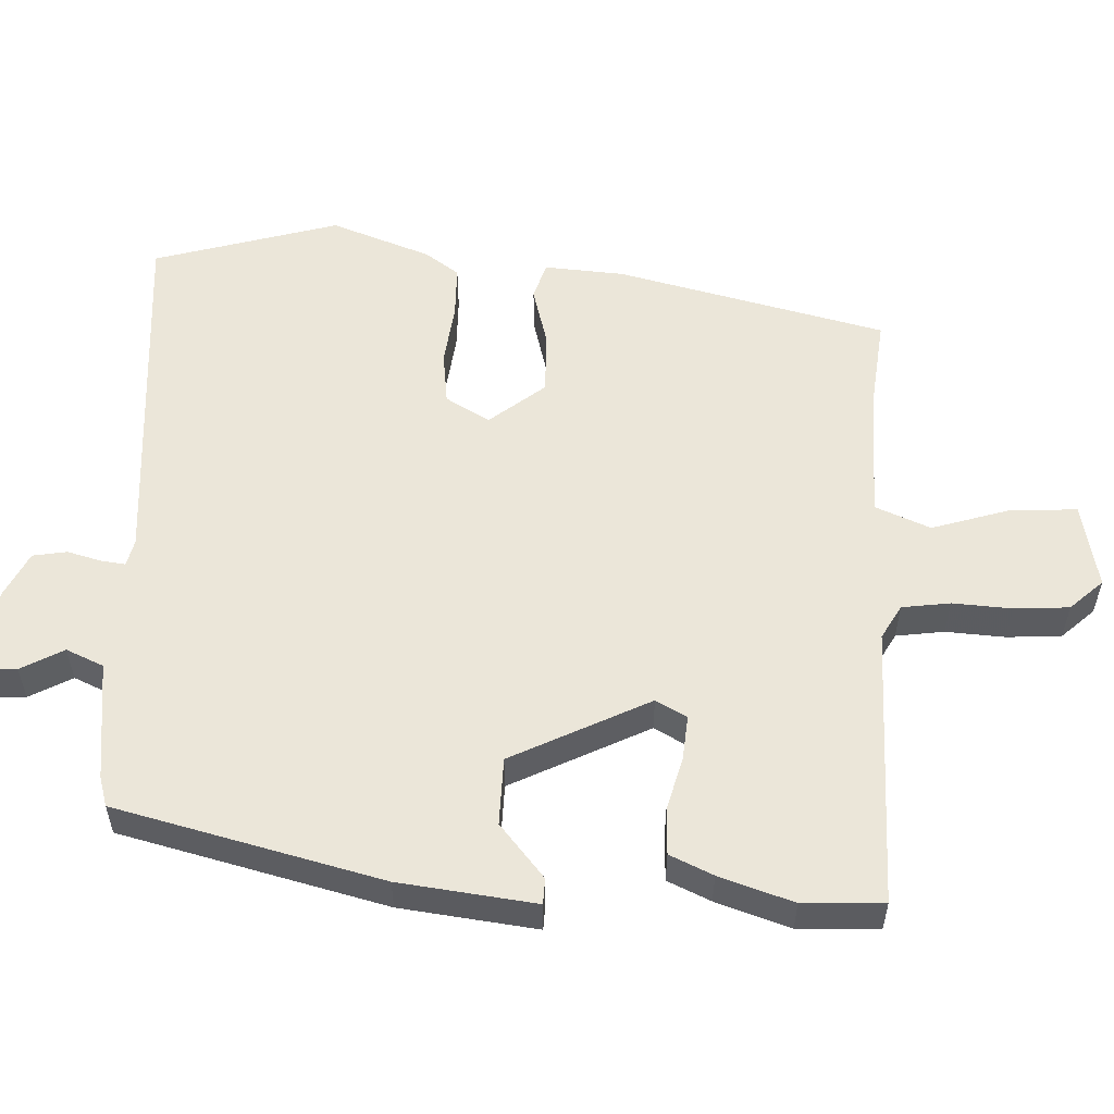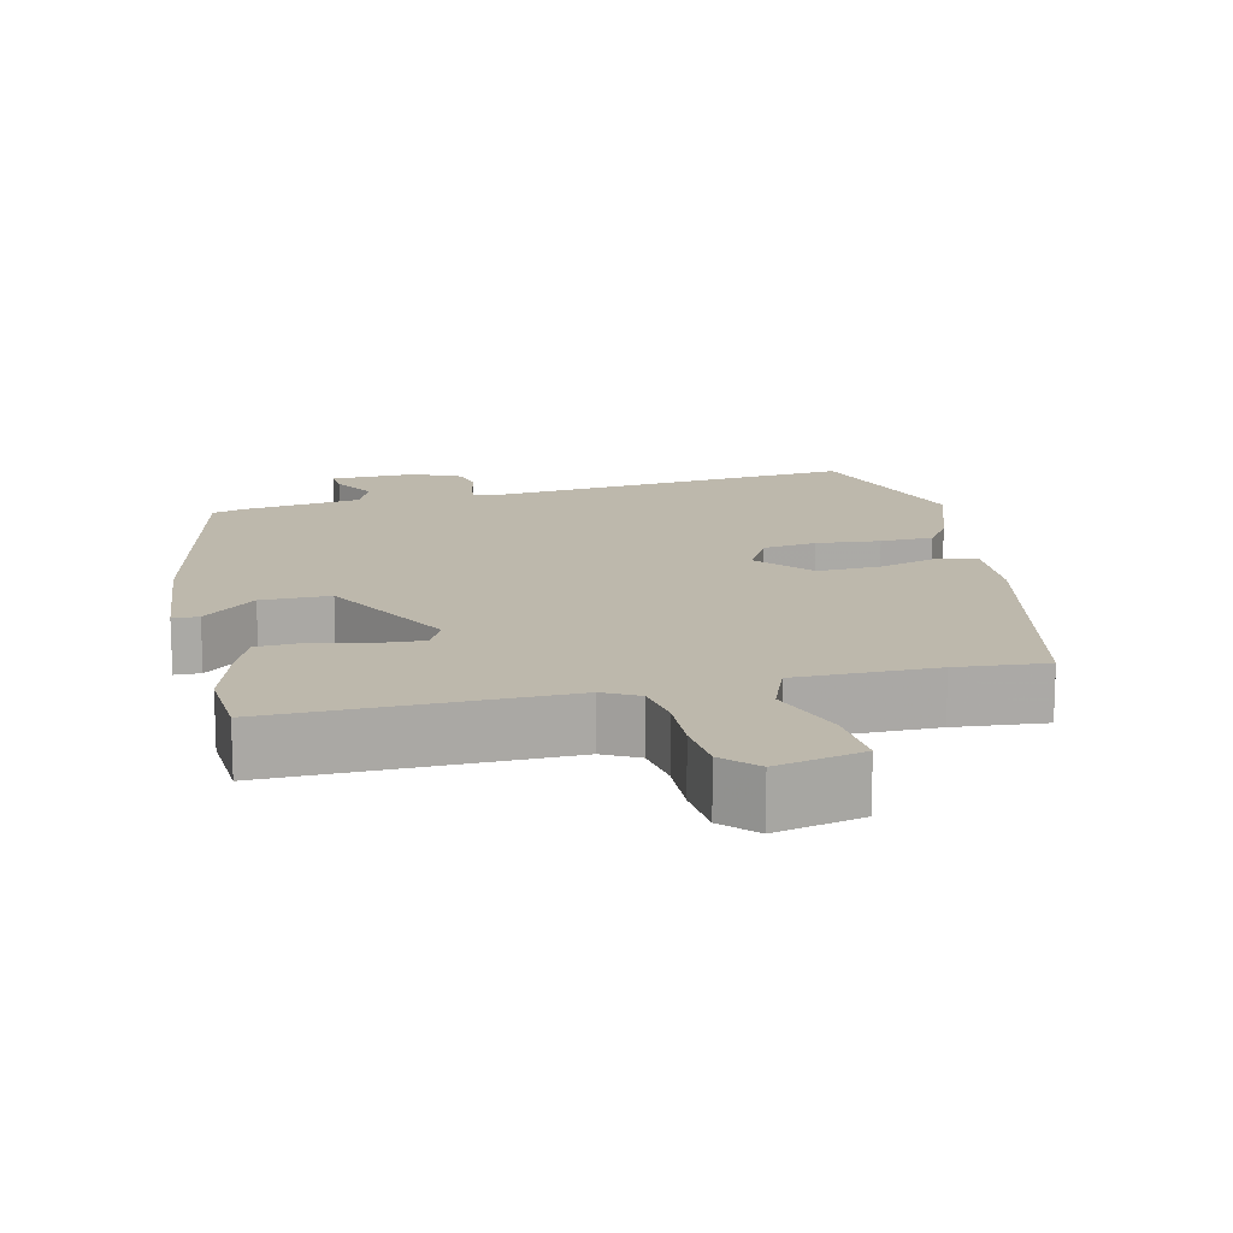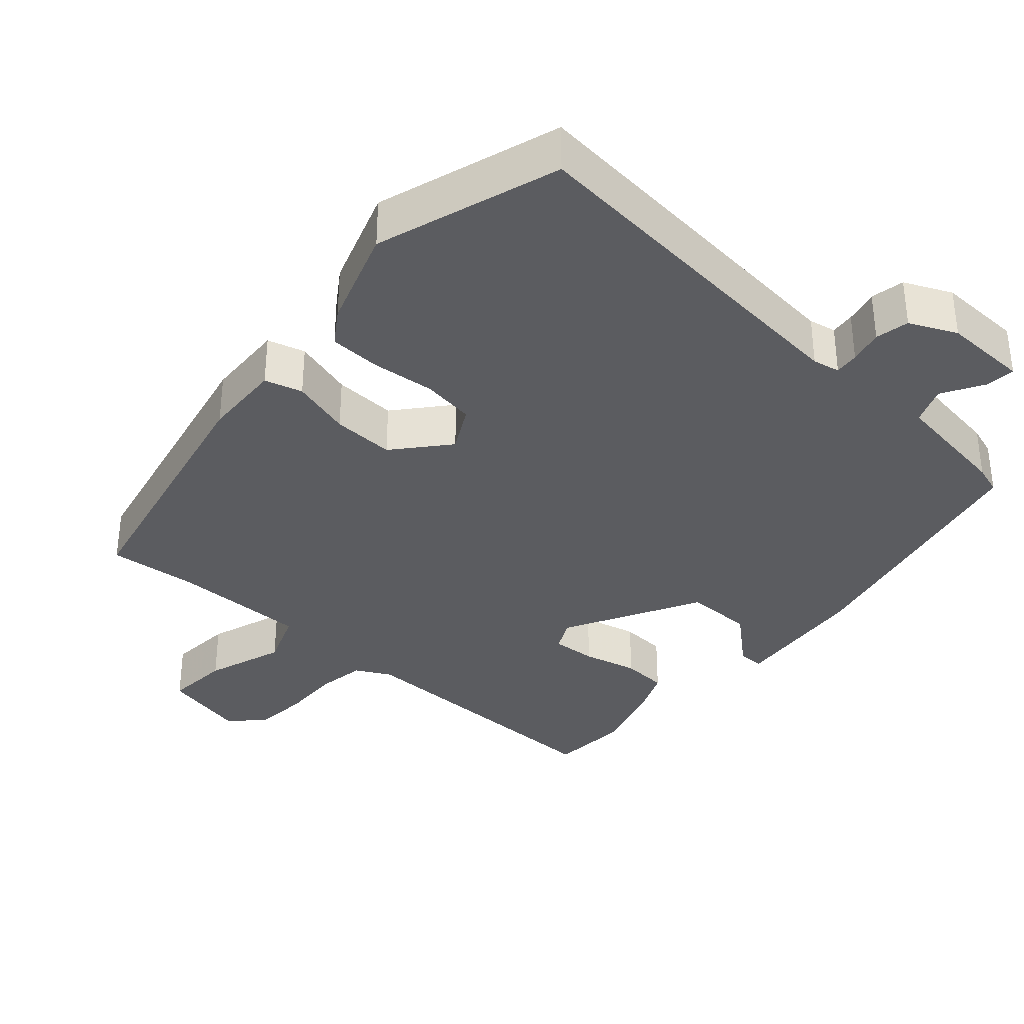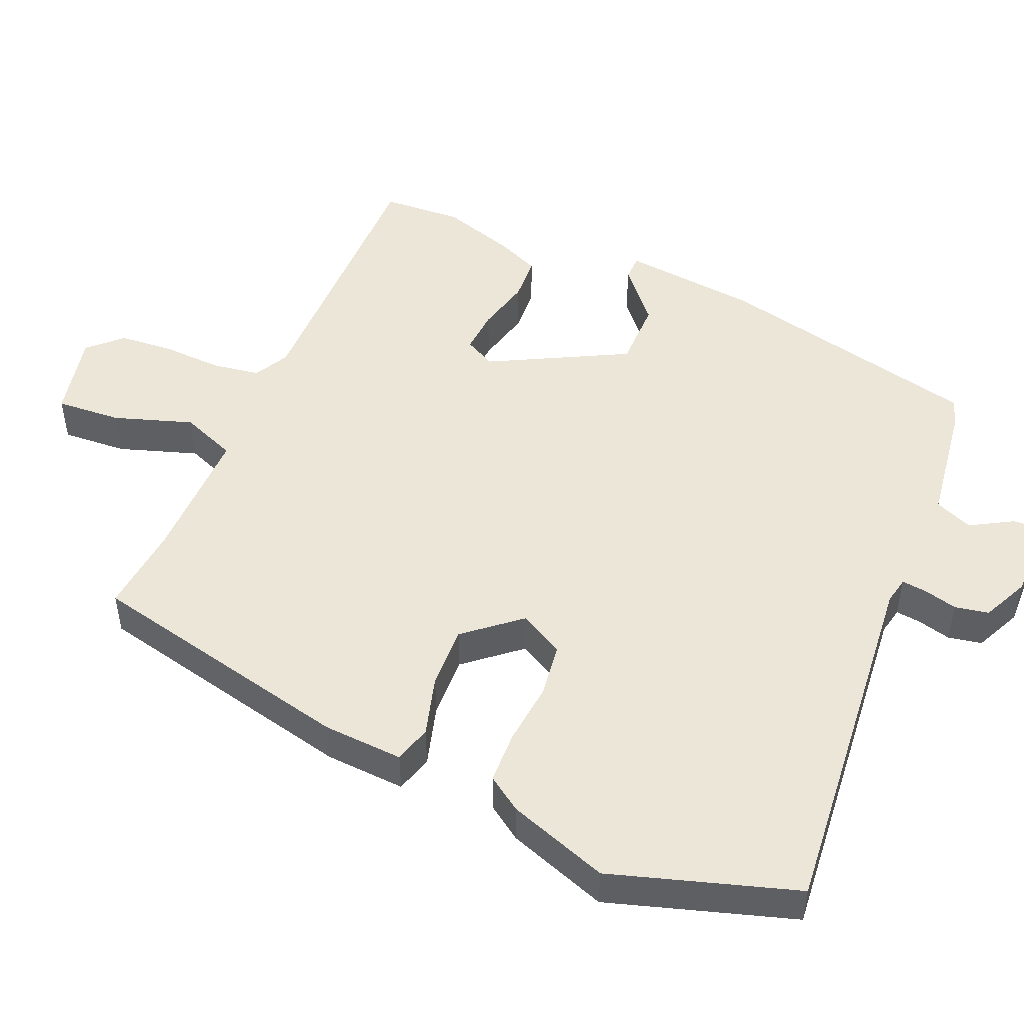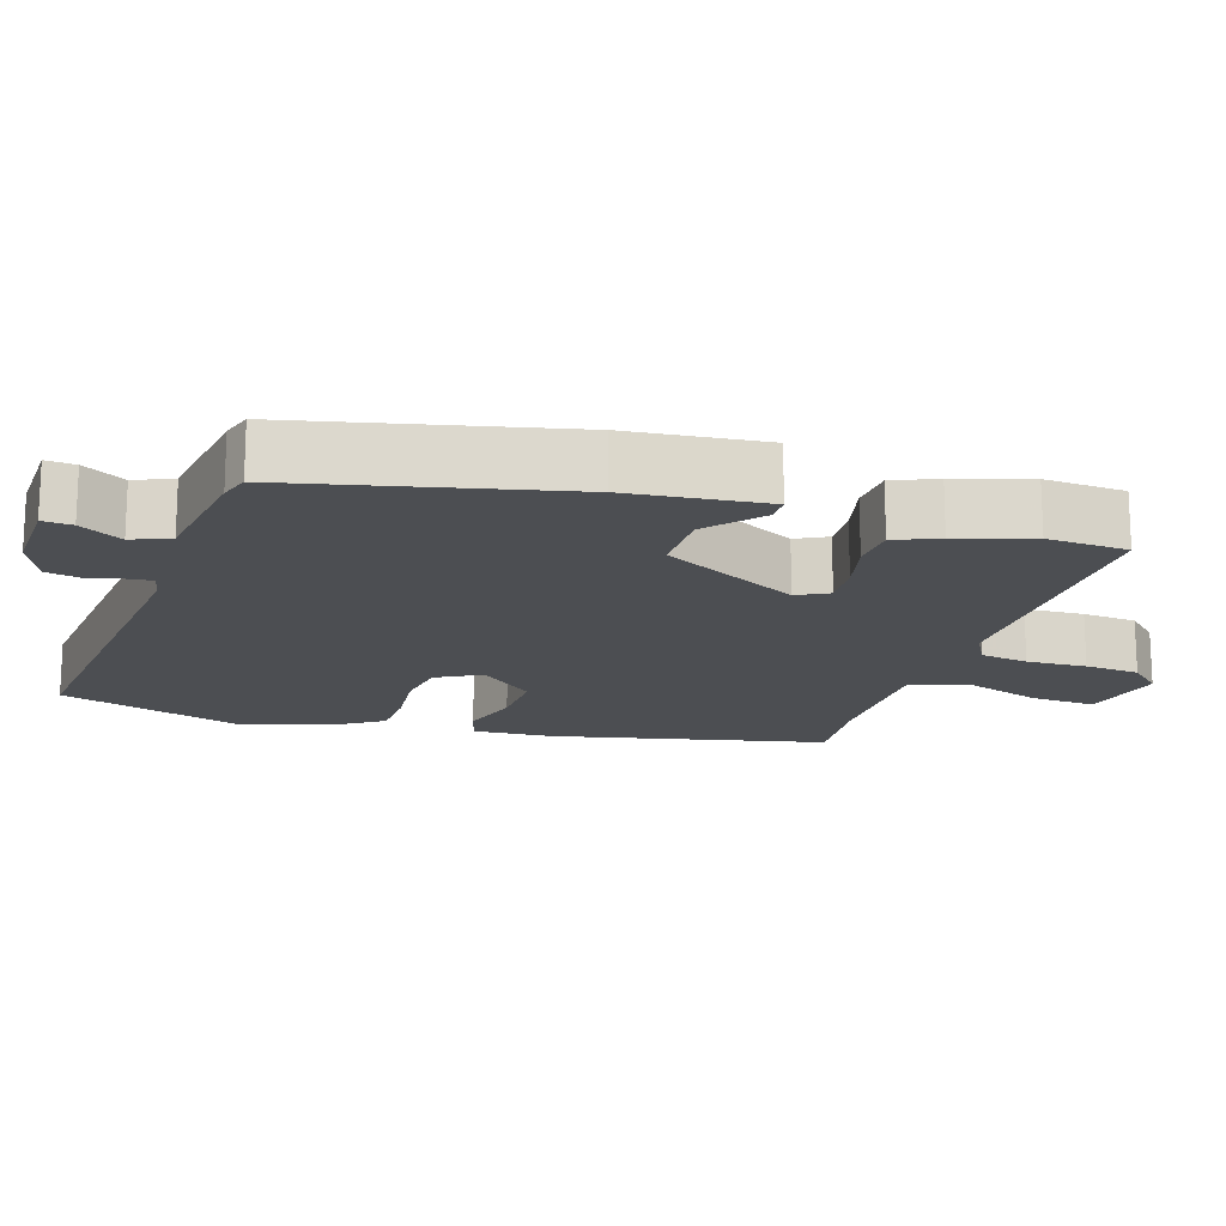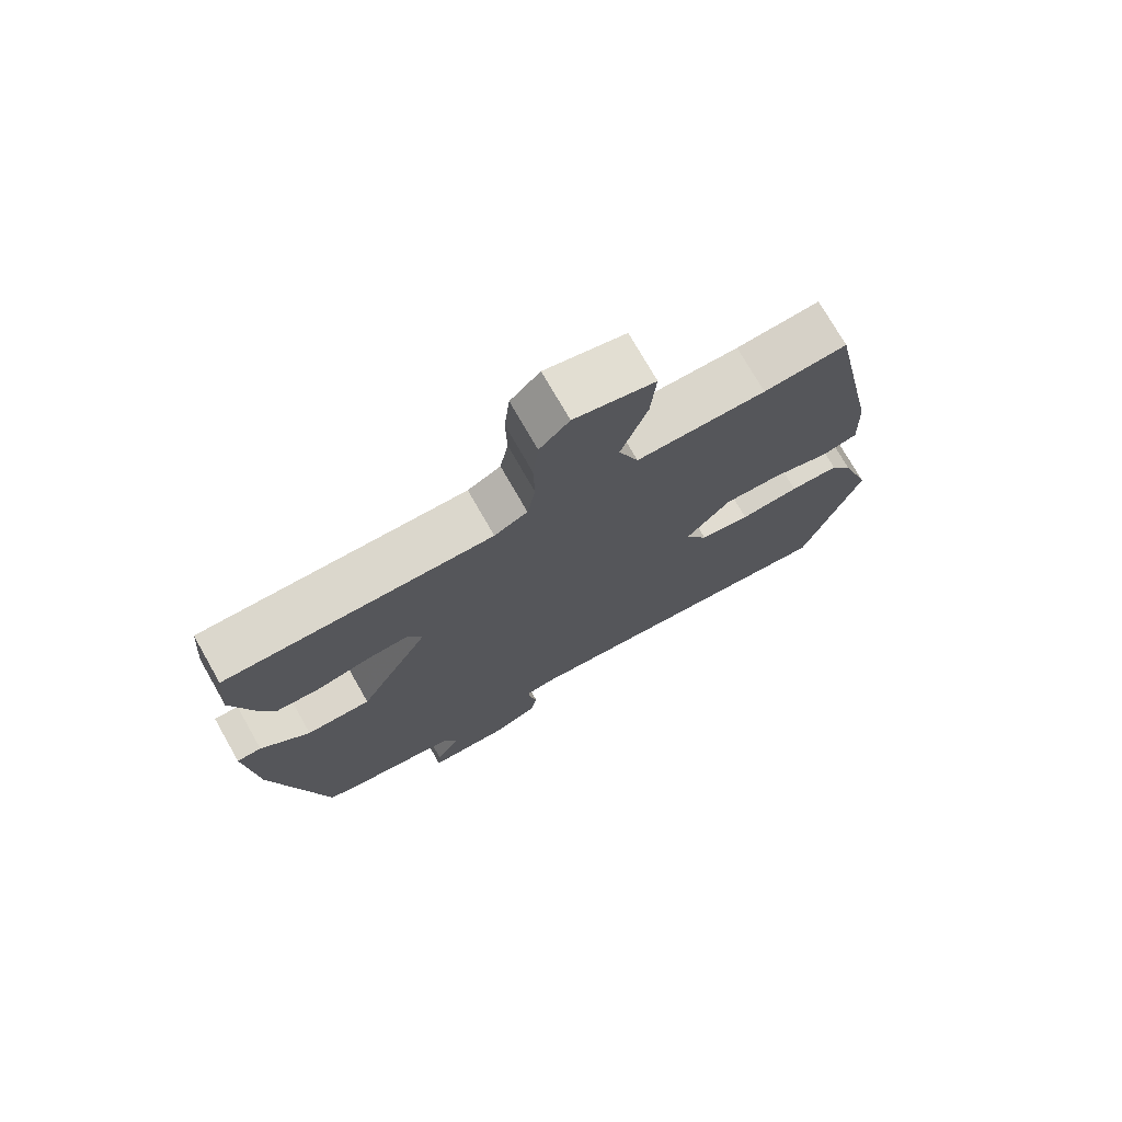
<metadata>
{"format":"obj","ext":"obj","renderer":"f3d","projection":"perspective","resolution":1024,"background":"white","views":[{"elev":55.2,"azim":-85.4,"up":"+Y"},{"elev":14.7,"azim":-12.2,"up":"+Y"},{"elev":-34.9,"azim":139.3,"up":"+Y"},{"elev":48.9,"azim":114.4,"up":"+Y"},{"elev":-16.8,"azim":-106.7,"up":"+Y"},{"elev":74.5,"azim":-29.7,"up":"+Z"}]}
</metadata>
<code>
v 0.56 0.07 -0.323
v 0.474 0.07 -0.578
v -0.033 0.07 -0.52
v -0.071 0.07 -0.527
v -0.068 0.07 -0.561
v -0.057 0.07 -0.609
v -0.067 0.07 -0.656
v -0.133 0.07 -0.685
v -0.252 0.07 -0.68
v -0.248 0.07 -0.639
v -0.213 0.07 -0.581
v -0.234 0.07 -0.528
v -0.401 0.07 -0.501
v -0.442 0.07 -0.487
v -0.52 0.07 -0.113
v -0.536 0.07 0.078
v -0.5 0.07 0.078
v -0.428 0.07 0.013
v -0.333 0.07 0.011
v -0.229 0.07 0.199
v -0.251 0.07 0.243
v -0.313 0.07 0.24
v -0.39 0.07 0.223
v -0.454 0.07 0.228
v -0.479 0.07 0.289
v -0.509 0.07 0.393
v -0.5 0.07 0.505
v -0.106 0.07 0.493
v -0.057 0.07 0.518
v -0.045 0.07 0.585
v -0.047 0.07 0.668
v -0.039 0.07 0.744
v 0.005 0.07 0.788
v 0.124 0.07 0.759
v 0.116 0.07 0.668
v 0.077 0.07 0.559
v 0.106 0.07 0.481
v 0.298 0.07 0.478
v 0.422 0.07 0.487
v 0.499 0.07 0.108
v 0.503 0.07 -0.004
v 0.45 0.07 -0.018
v 0.366 0.07 0.008
v 0.279 0.07 0.013
v 0.214 0.07 -0.061
v 0.247 0.07 -0.124
v 0.321 0.07 -0.136
v 0.409 0.07 -0.129
v 0.482 0.07 -0.133
v 0.514 0.07 -0.182
v 0.56 0 -0.323
v 0.474 0 -0.578
v -0.033 0 -0.52
v -0.071 0 -0.527
v -0.068 0 -0.561
v -0.057 0 -0.609
v -0.067 0 -0.656
v -0.133 0 -0.685
v -0.252 0 -0.68
v -0.248 0 -0.639
v -0.213 0 -0.581
v -0.234 0 -0.528
v -0.401 0 -0.501
v -0.442 0 -0.487
v -0.52 0 -0.113
v -0.536 0 0.078
v -0.5 0 0.078
v -0.428 0 0.013
v -0.333 0 0.011
v -0.229 0 0.199
v -0.251 0 0.243
v -0.313 0 0.24
v -0.39 0 0.223
v -0.454 0 0.228
v -0.479 0 0.289
v -0.509 0 0.393
v -0.5 0 0.505
v -0.106 0 0.493
v -0.057 0 0.518
v -0.045 0 0.585
v -0.047 0 0.668
v -0.039 0 0.744
v 0.005 0 0.788
v 0.124 0 0.759
v 0.116 0 0.668
v 0.077 0 0.559
v 0.106 0 0.481
v 0.298 0 0.478
v 0.422 0 0.487
v 0.499 0 0.108
v 0.503 0 -0.004
v 0.45 0 -0.018
v 0.366 0 0.008
v 0.279 0 0.013
v 0.214 0 -0.061
v 0.247 0 -0.124
v 0.321 0 -0.136
v 0.409 0 -0.129
v 0.482 0 -0.133
v 0.514 0 -0.182
f 1 2 3
f 50 1 3
f 49 50 3
f 48 49 3
f 47 48 3
f 46 47 3 4
f 45 46 4
f 41 42 43
f 40 41 43
f 39 40 43
f 38 39 43
f 37 38 43 44
f 36 37 44 45
f 34 35 36
f 33 34 36
f 32 33 36
f 31 32 36
f 30 31 36
f 36 45 4
f 30 36 4
f 29 30 4
f 26 27 28
f 25 26 28
f 24 25 28
f 23 24 28
f 22 23 28
f 21 22 28 29
f 16 17 18
f 15 16 18
f 14 15 18
f 13 14 18
f 12 13 18
f 11 12 18 19
f 9 10 11
f 8 9 11
f 7 8 11
f 6 7 11
f 5 6 11
f 11 19 20
f 5 11 20
f 4 5 20
f 20 21 29
f 4 20 29
f 53 52 51
f 53 51 100
f 53 100 99
f 53 99 98
f 53 98 97
f 54 53 97 96
f 54 96 95
f 93 92 91
f 93 91 90
f 93 90 89
f 93 89 88
f 94 93 88 87
f 95 94 87 86
f 86 85 84
f 86 84 83
f 86 83 82
f 86 82 81
f 86 81 80
f 54 95 86
f 54 86 80
f 54 80 79
f 78 77 76
f 78 76 75
f 78 75 74
f 78 74 73
f 78 73 72
f 79 78 72 71
f 68 67 66
f 68 66 65
f 68 65 64
f 68 64 63
f 68 63 62
f 69 68 62 61
f 61 60 59
f 61 59 58
f 61 58 57
f 61 57 56
f 61 56 55
f 70 69 61
f 70 61 55
f 70 55 54
f 79 71 70
f 79 70 54
f 1 51 52 2
f 2 52 53 3
f 3 53 54 4
f 4 54 55 5
f 5 55 56 6
f 6 56 57 7
f 7 57 58 8
f 8 58 59 9
f 9 59 60 10
f 10 60 61 11
f 11 61 62 12
f 12 62 63 13
f 13 63 64 14
f 14 64 65 15
f 15 65 66 16
f 16 66 67 17
f 17 67 68 18
f 18 68 69 19
f 19 69 70 20
f 20 70 71 21
f 21 71 72 22
f 22 72 73 23
f 23 73 74 24
f 24 74 75 25
f 25 75 76 26
f 26 76 77 27
f 27 77 78 28
f 28 78 79 29
f 29 79 80 30
f 30 80 81 31
f 31 81 82 32
f 32 82 83 33
f 33 83 84 34
f 34 84 85 35
f 35 85 86 36
f 36 86 87 37
f 37 87 88 38
f 38 88 89 39
f 39 89 90 40
f 40 90 91 41
f 41 91 92 42
f 42 92 93 43
f 43 93 94 44
f 44 94 95 45
f 45 95 96 46
f 46 96 97 47
f 47 97 98 48
f 48 98 99 49
f 49 99 100 50
f 50 100 51 1

</code>
